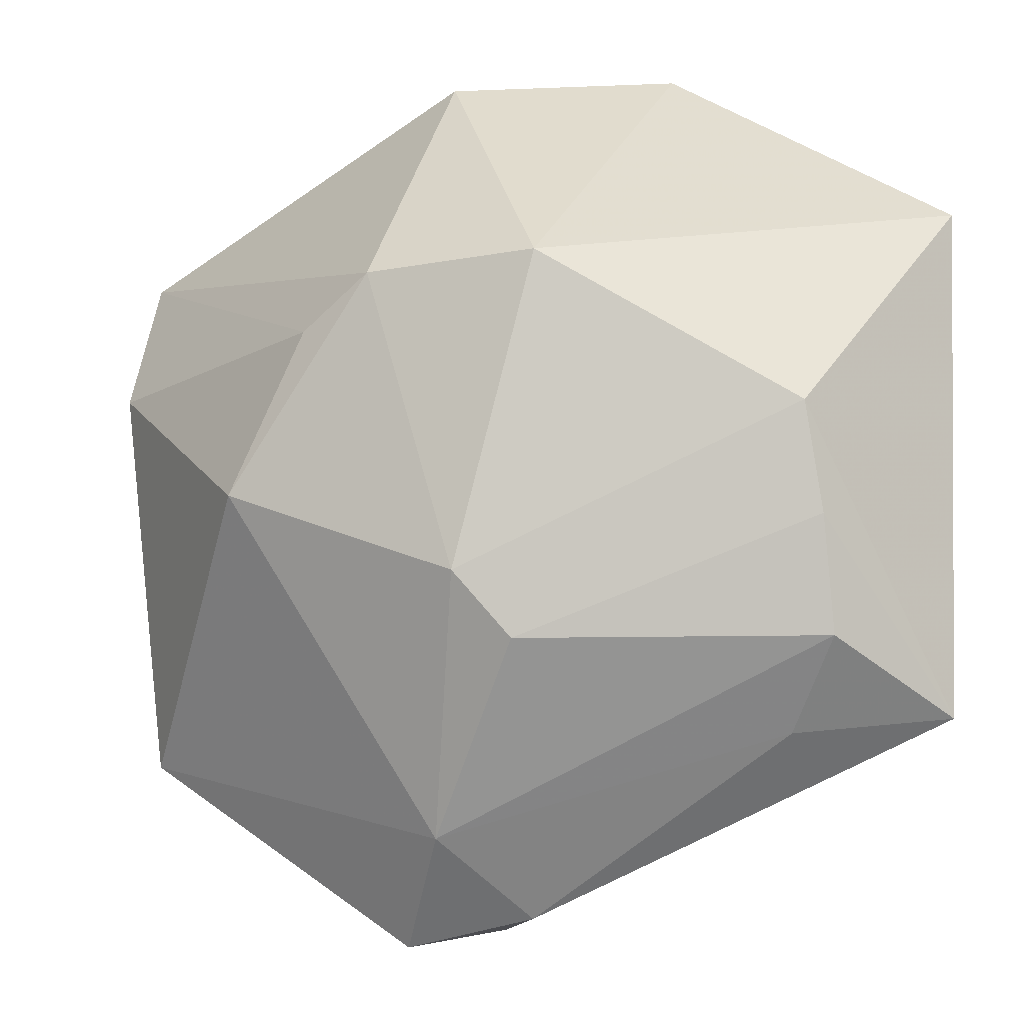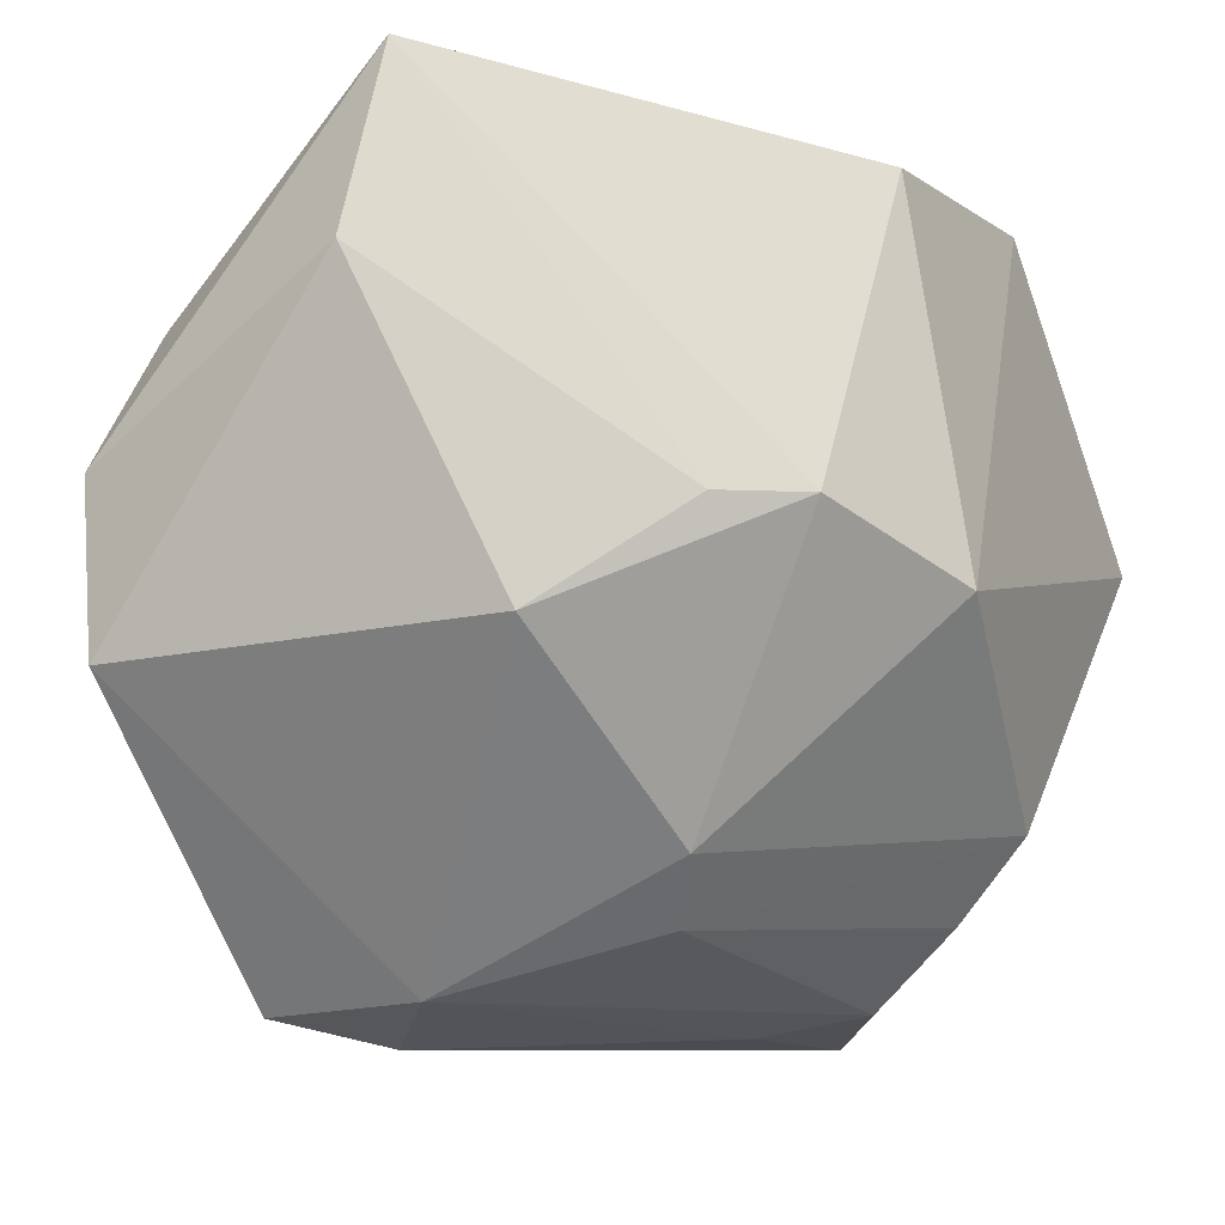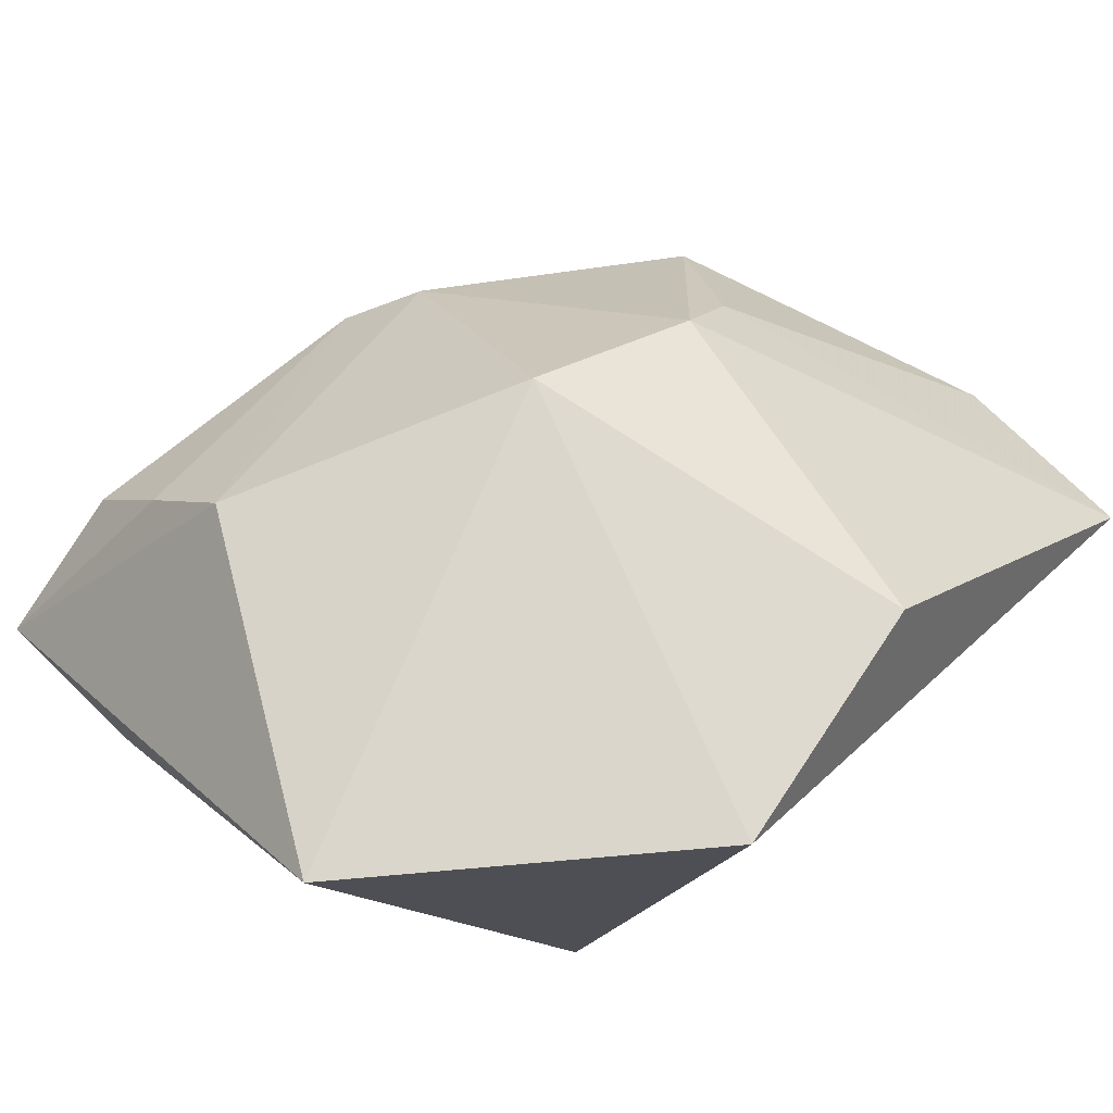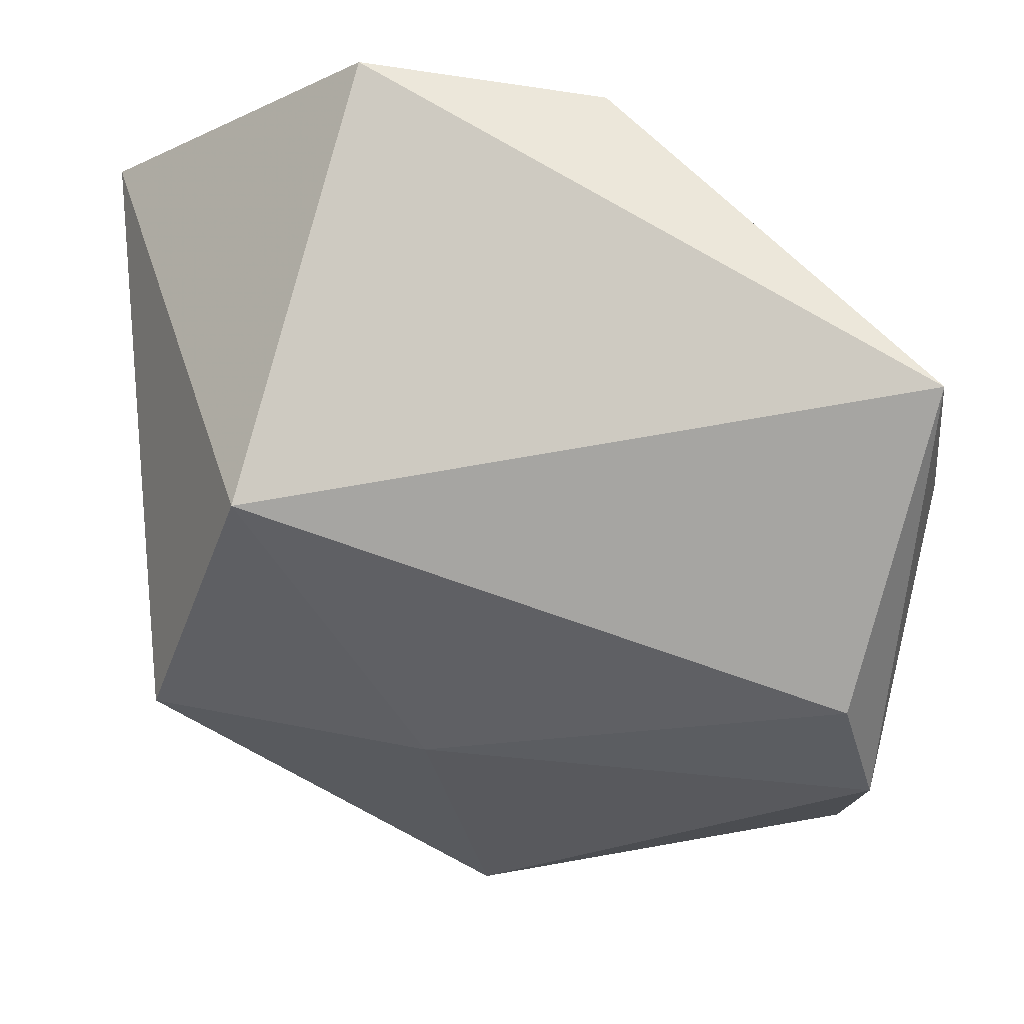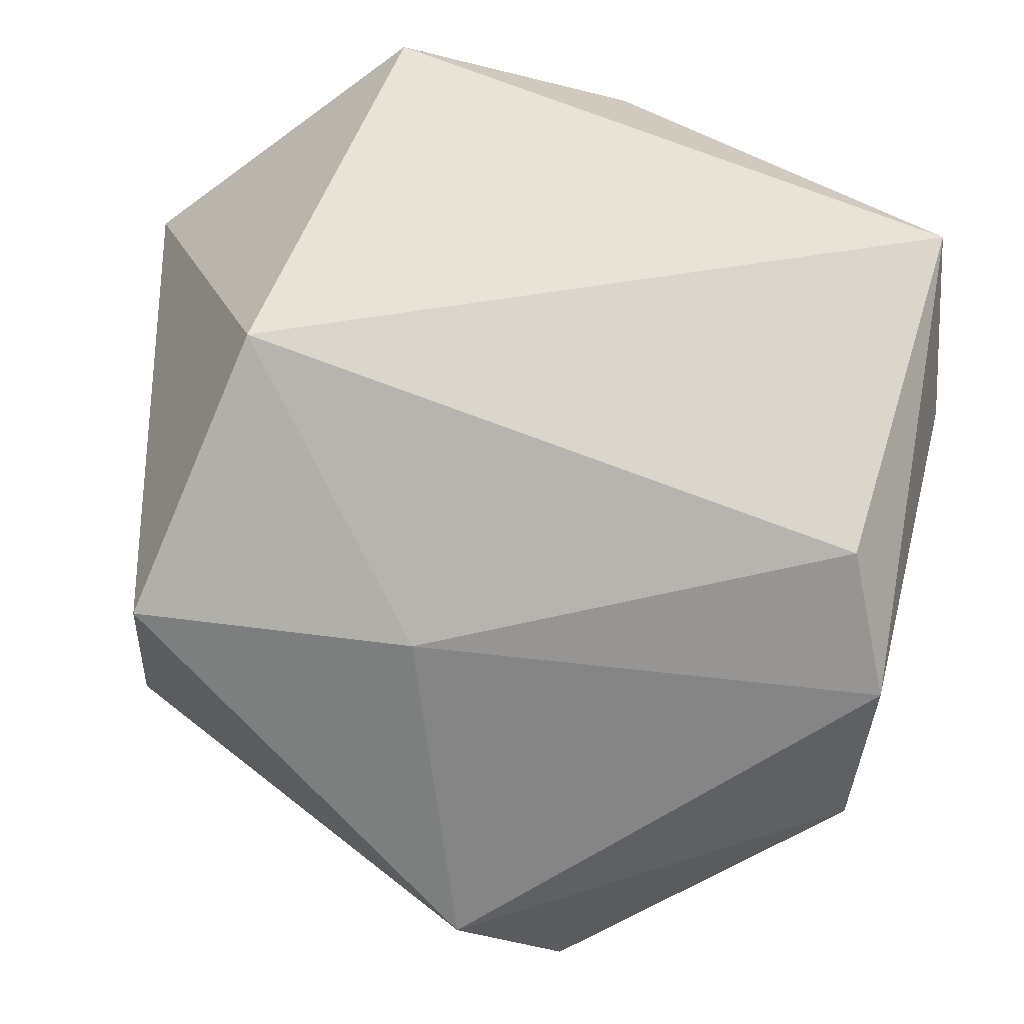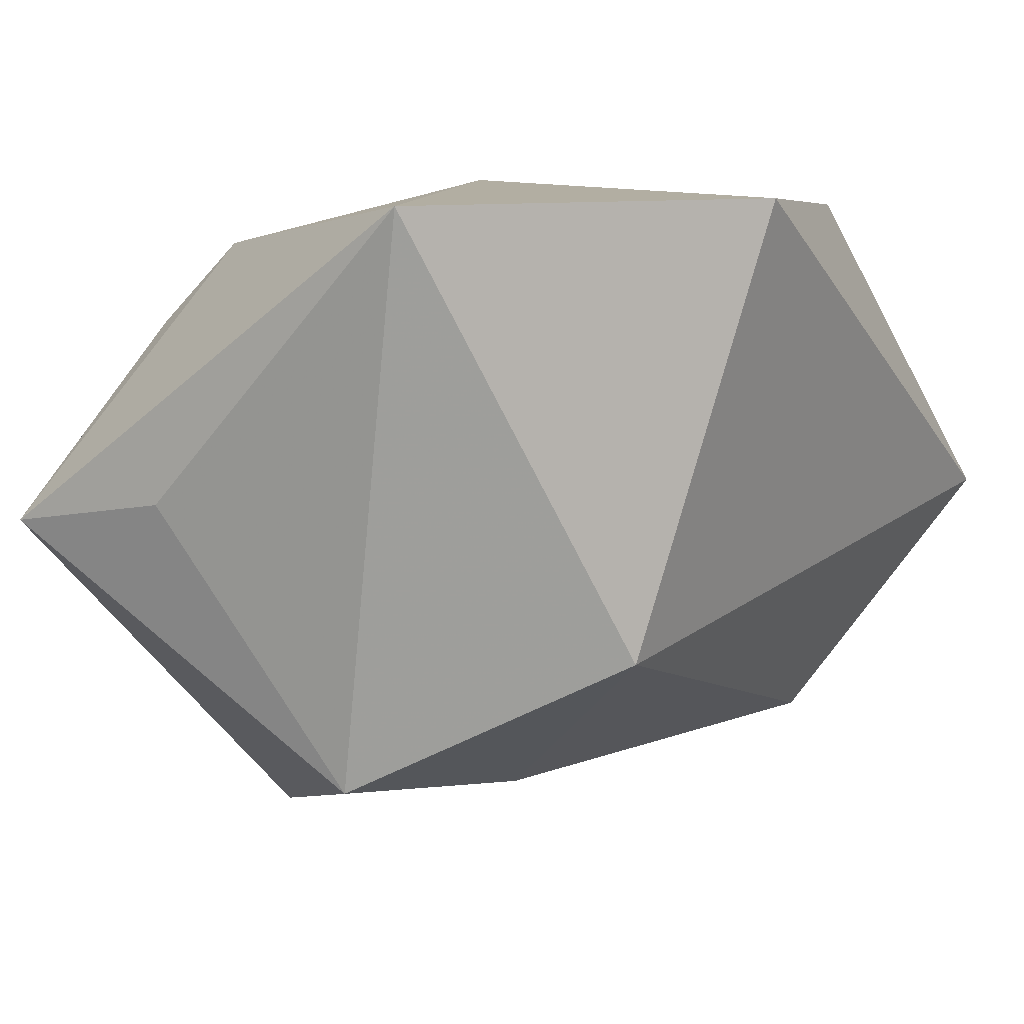
<metadata>
{"format":"obj","ext":"obj","renderer":"f3d","projection":"perspective","resolution":1024,"background":"white","views":[{"elev":-54.7,"azim":-7.9,"up":"+Y"},{"elev":-22.3,"azim":-63.3,"up":"+Y"},{"elev":73.8,"azim":135.2,"up":"+Z"},{"elev":-17.0,"azim":-177.1,"up":"+Z"},{"elev":40.4,"azim":-177.7,"up":"+Y"},{"elev":10.7,"azim":120.4,"up":"+Z"}]}
</metadata>
<code>
v 0.01596 0.01876 -0.006348
v 0.01841 -0.02283 0.007484
v -0.006118 -0.02517 -0.02251
v 0.02791 -0.01065 0.00331
v -0.006814 -0.01904 0.006523
v -0.01448 -0.001912 0.01833
v 0.01677 -0.0183 0.01393
v 0.001237 -0.01957 -0.02542
v -0.01837 -0.002289 0.01321
v -0.02473 0.012 -0.01938
v 0.02399 0.001384 -0.01559
v 0.01481 -0.01362 0.01952
v -0.02229 -0.009115 0.003401
v 0.004279 0.002917 -0.01971
v 0.02703 0.007733 0.02333
v 0.002121 -0.02585 -0.01783
v -0.02561 -0.008958 -0.02256
v -0.02695 0.002653 -0.02287
v 0.02806 -0.02235 0.001213
v -0.005482 -0.02524 -0.0118
v -0.009271 0.02066 0.02199
v 0.007411 0.02411 0.02333
v -0.03147 0.01112 -0.003231
v 0.01712 -0.02378 -0.0003733
v -0.03068 0.02411 -0.0007346
v -0.002438 -0.0221 0.003774
v -0.003602 -0.004739 0.02333
f 15 22 27
f 1 15 11
f 22 15 1
f 19 8 11
f 14 1 11
f 11 8 14
f 14 8 18
f 27 22 21
f 17 23 18
f 18 8 17
f 17 8 3
f 22 1 25
f 25 21 22
f 18 23 25
f 12 15 27
f 12 19 15
f 27 5 12
f 3 8 16
f 8 19 16
f 11 15 4
f 4 19 11
f 15 19 4
f 27 21 6
f 6 5 27
f 21 25 6
f 5 6 13
f 23 17 13
f 18 25 10
f 10 25 1
f 10 14 18
f 1 14 10
f 9 25 23
f 9 6 25
f 23 13 9
f 9 13 6
f 20 17 3
f 20 13 17
f 5 13 20
f 3 16 20
f 19 12 7
f 7 2 19
f 24 16 19
f 19 2 24
f 24 20 16
f 2 20 24
f 2 7 26
f 5 20 26
f 26 20 2
f 26 12 5
f 26 7 12

</code>
